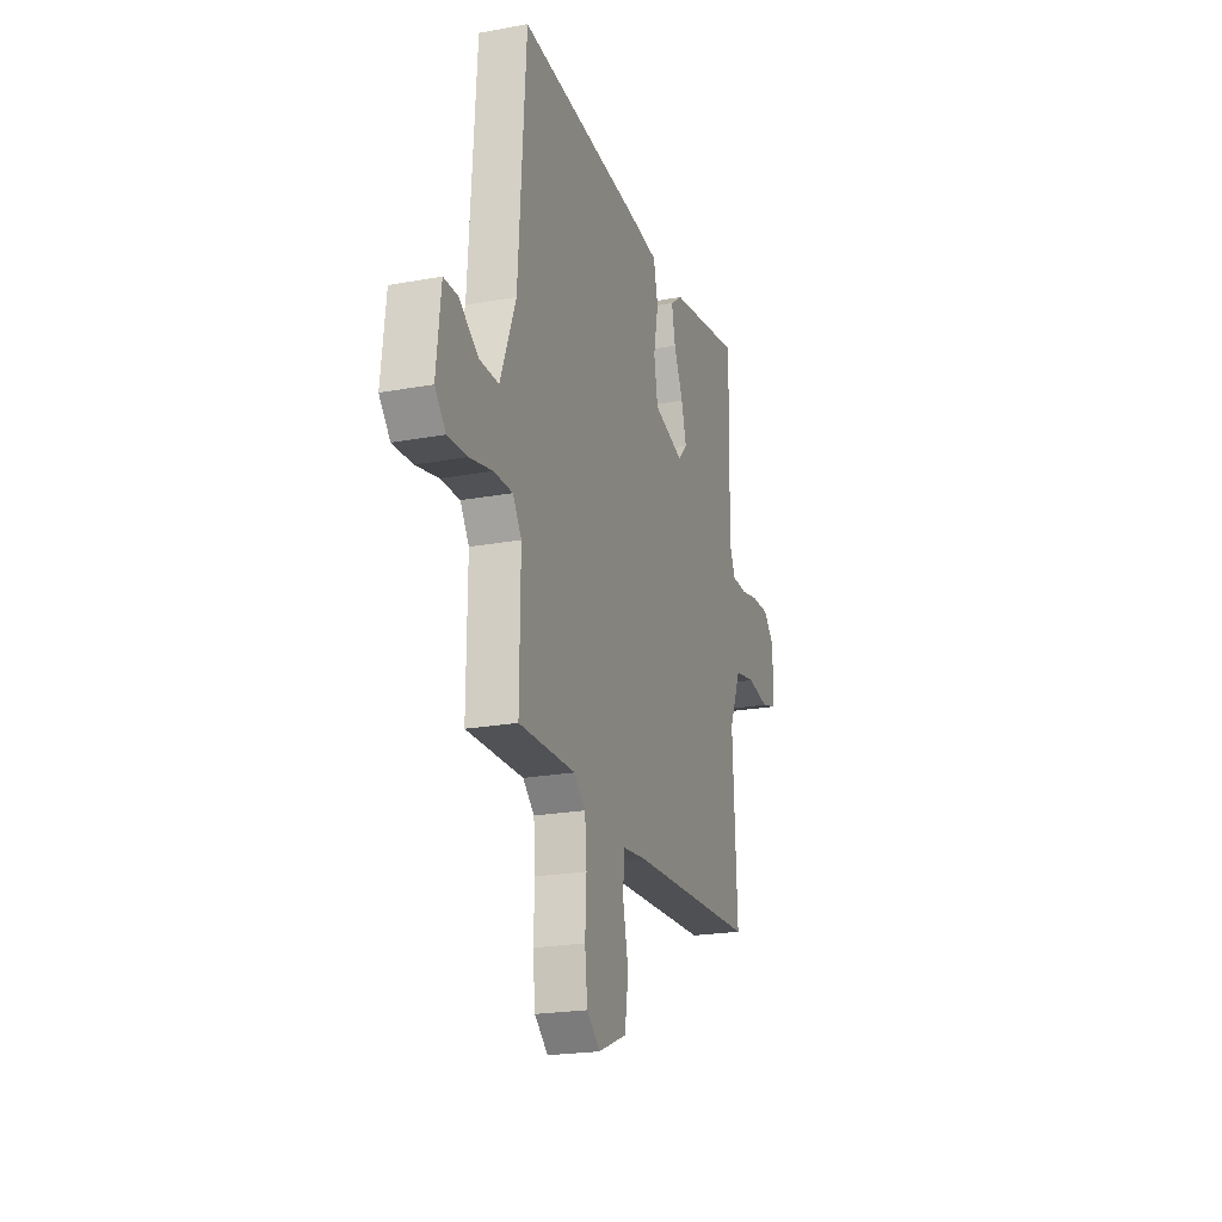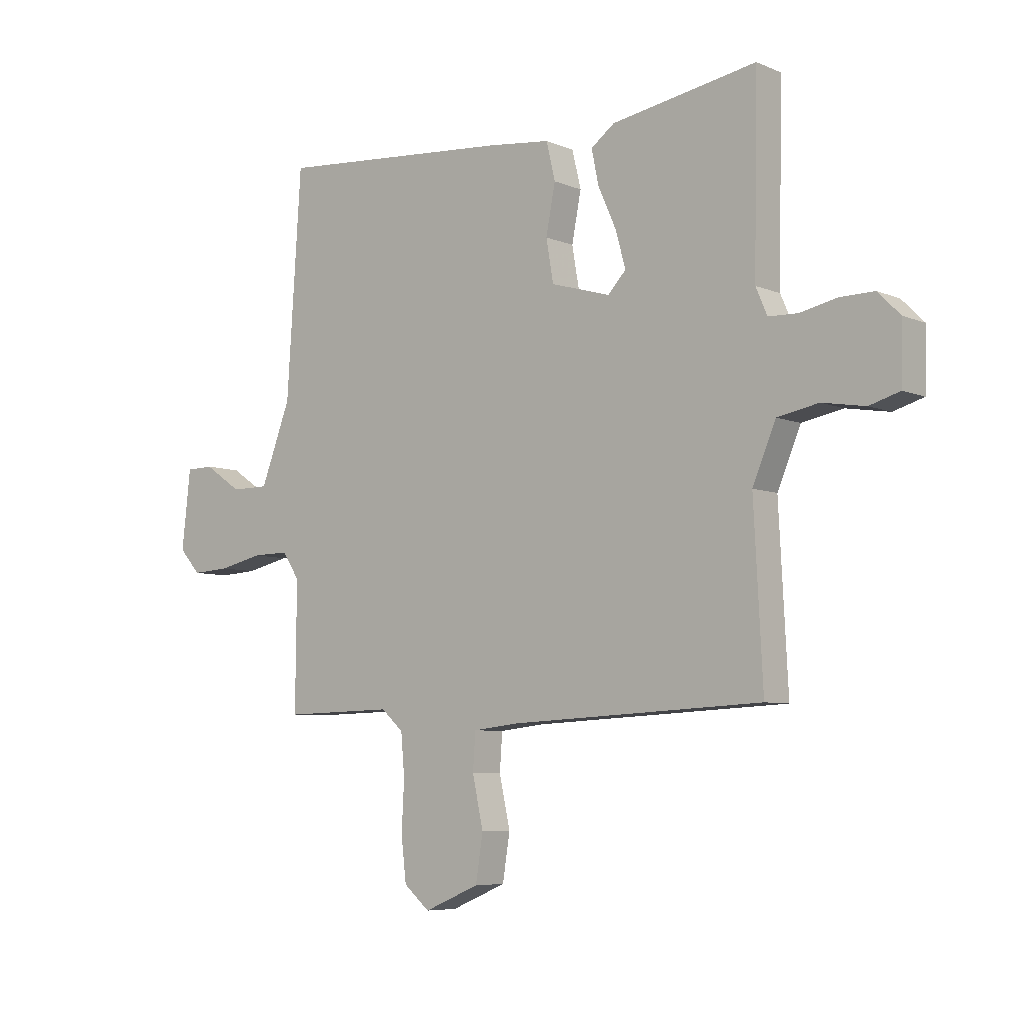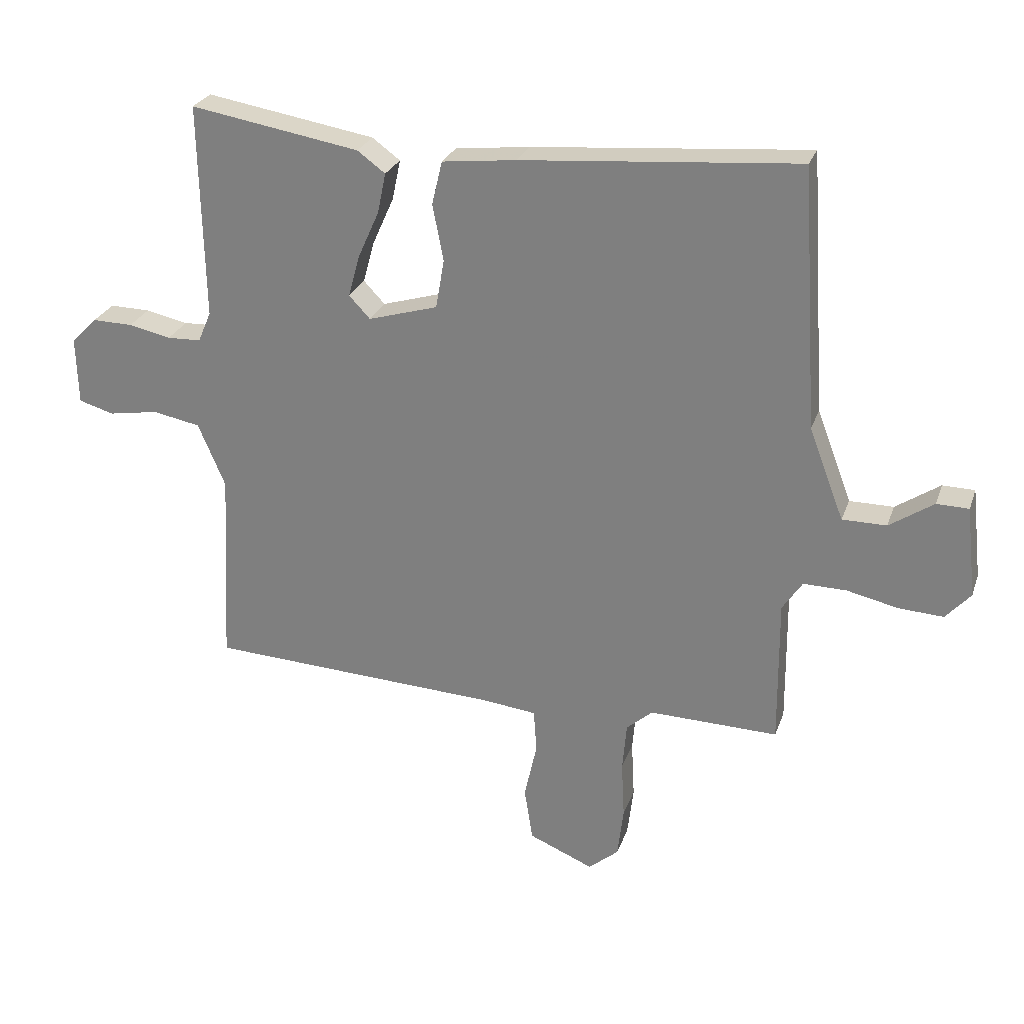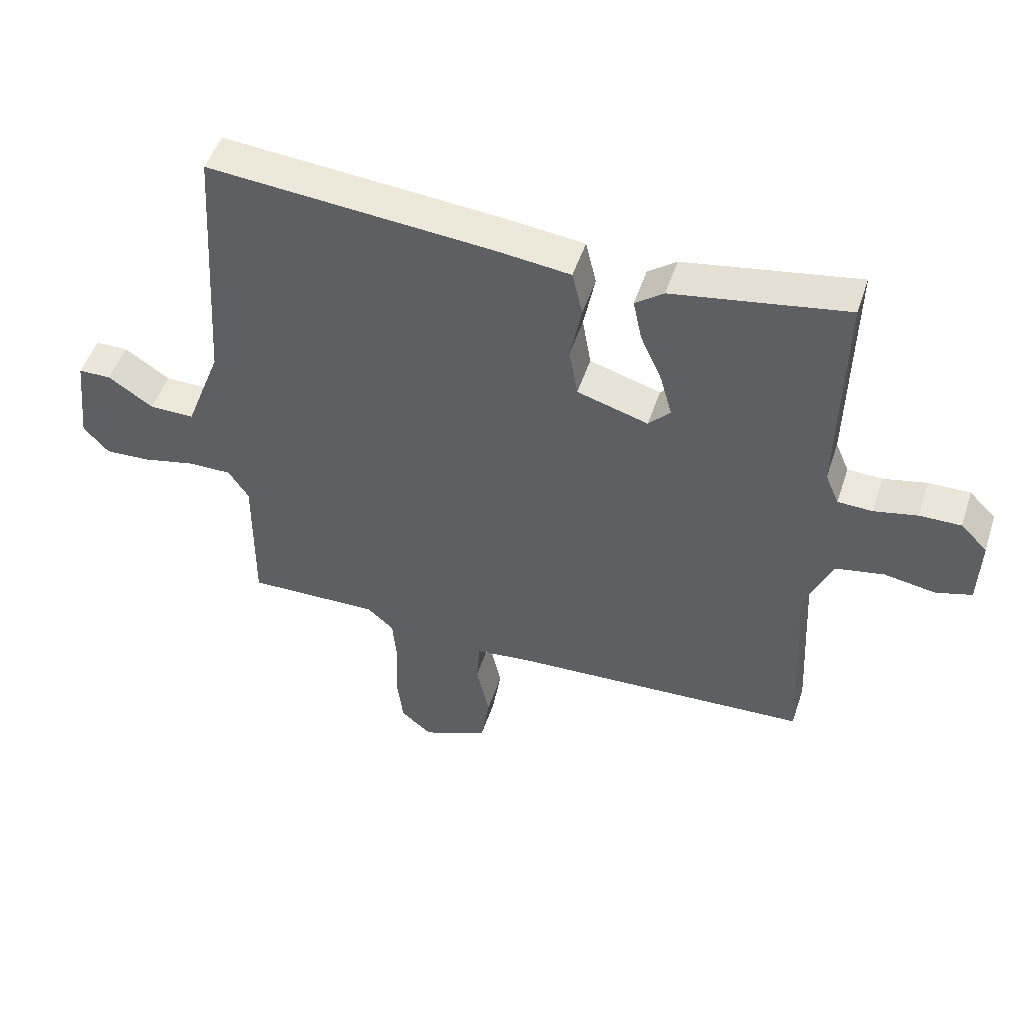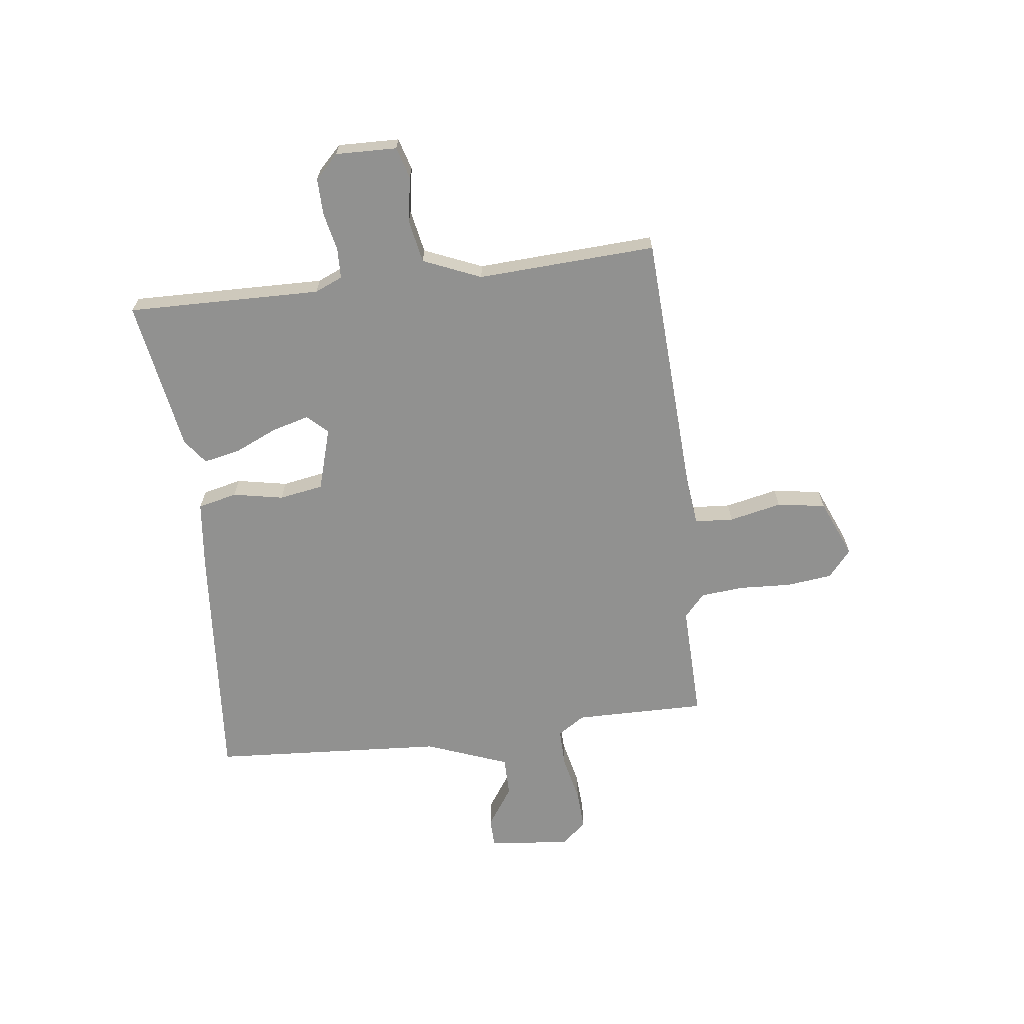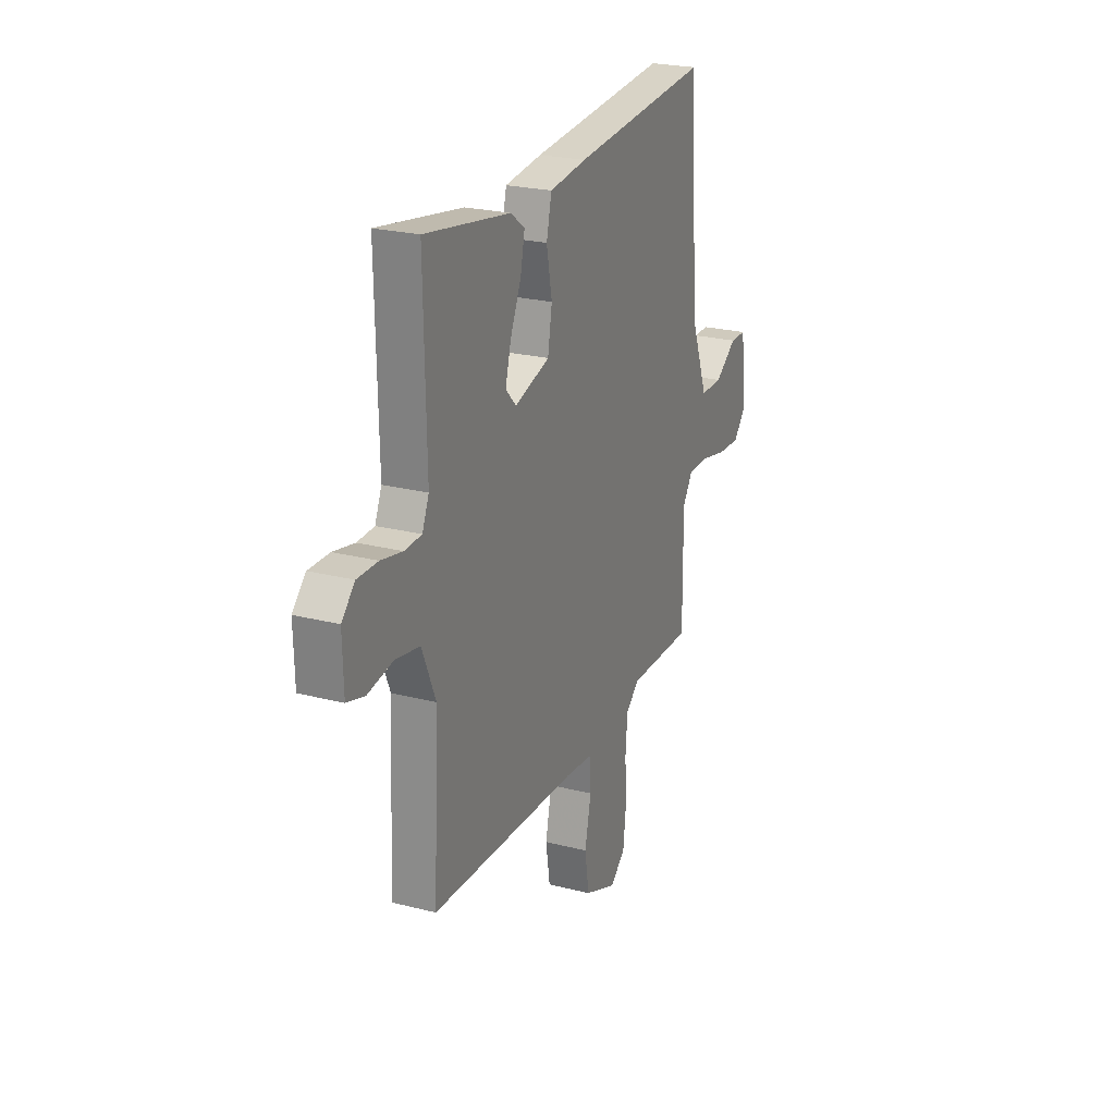
<metadata>
{"format":"obj","ext":"obj","renderer":"f3d","projection":"perspective","resolution":1024,"background":"white","views":[{"elev":-21.9,"azim":-72.1,"up":"+Z"},{"elev":-6.6,"azim":39.6,"up":"+Z"},{"elev":26.5,"azim":-162.9,"up":"+Z"},{"elev":49.7,"azim":18.0,"up":"+Z"},{"elev":-65.9,"azim":97.1,"up":"+Y"},{"elev":23.9,"azim":113.0,"up":"+Z"}]}
</metadata>
<code>
v -0.5 0.07 -0.5
v -0.498 0.07 -0.257
v -0.531 0.07 -0.207
v -0.602 0.07 -0.208
v -0.687 0.07 -0.227
v -0.761 0.07 -0.231
v -0.802 0.07 -0.185
v -0.785 0.07 -0.034
v -0.732 0.07 -0.033
v -0.659 0.07 -0.082
v -0.586 0.07 -0.082
v -0.528 0.07 0.07
v -0.5 0.07 0.5
v -0.043 0.07 0.462
v 0.079 0.07 0.448
v 0.096 0.07 0.376
v 0.078 0.07 0.283
v 0.092 0.07 0.202
v 0.207 0.07 0.168
v 0.242 0.07 0.205
v 0.223 0.07 0.274
v 0.188 0.07 0.352
v 0.174 0.07 0.419
v 0.22 0.07 0.453
v 0.5 0.07 0.5
v 0.493 0.07 0.144
v 0.515 0.07 0.093
v 0.571 0.07 0.091
v 0.641 0.07 0.106
v 0.708 0.07 0.107
v 0.751 0.07 0.064
v 0.748 0.07 -0.048
v 0.69 0.07 -0.065
v 0.607 0.07 -0.051
v 0.528 0.07 -0.066
v 0.483 0.07 -0.172
v 0.5 0.07 -0.5
v 0.013 0.07 -0.524
v -0.076 0.07 -0.534
v -0.081 0.07 -0.605
v -0.06 0.07 -0.701
v -0.074 0.07 -0.79
v -0.181 0.07 -0.835
v -0.231 0.07 -0.793
v -0.241 0.07 -0.709
v -0.236 0.07 -0.613
v -0.243 0.07 -0.533
v -0.286 0.07 -0.495
v -0.5 0 -0.5
v -0.498 0 -0.257
v -0.531 0 -0.207
v -0.602 0 -0.208
v -0.687 0 -0.227
v -0.761 0 -0.231
v -0.802 0 -0.185
v -0.785 0 -0.034
v -0.732 0 -0.033
v -0.659 0 -0.082
v -0.586 0 -0.082
v -0.528 0 0.07
v -0.5 0 0.5
v -0.043 0 0.462
v 0.079 0 0.448
v 0.096 0 0.376
v 0.078 0 0.283
v 0.092 0 0.202
v 0.207 0 0.168
v 0.242 0 0.205
v 0.223 0 0.274
v 0.188 0 0.352
v 0.174 0 0.419
v 0.22 0 0.453
v 0.5 0 0.5
v 0.493 0 0.144
v 0.515 0 0.093
v 0.571 0 0.091
v 0.641 0 0.106
v 0.708 0 0.107
v 0.751 0 0.064
v 0.748 0 -0.048
v 0.69 0 -0.065
v 0.607 0 -0.051
v 0.528 0 -0.066
v 0.483 0 -0.172
v 0.5 0 -0.5
v 0.013 0 -0.524
v -0.076 0 -0.534
v -0.081 0 -0.605
v -0.06 0 -0.701
v -0.074 0 -0.79
v -0.181 0 -0.835
v -0.231 0 -0.793
v -0.241 0 -0.709
v -0.236 0 -0.613
v -0.243 0 -0.533
v -0.286 0 -0.495
f 44 45 46
f 43 44 46
f 42 43 46
f 41 42 46
f 40 41 46
f 39 40 46 47
f 38 39 47 48
f 36 37 38 48
f 32 33 34
f 31 32 34
f 30 31 34
f 29 30 34
f 28 29 34
f 27 28 34 35
f 48 1 2
f 36 48 2
f 35 36 2
f 27 35 2
f 26 27 2
f 24 25 26
f 23 24 26
f 22 23 26
f 21 22 26
f 15 16 17
f 14 15 17
f 13 14 17
f 12 13 17
f 11 12 17 18
f 8 9 10
f 7 8 10
f 6 7 10
f 5 6 10
f 4 5 10
f 3 4 10 11
f 11 18 19
f 3 11 19
f 2 3 19
f 20 21 26
f 19 20 26
f 2 19 26
f 94 93 92
f 94 92 91
f 94 91 90
f 94 90 89
f 94 89 88
f 95 94 88 87
f 96 95 87 86
f 96 86 85 84
f 82 81 80
f 82 80 79
f 82 79 78
f 82 78 77
f 82 77 76
f 83 82 76 75
f 50 49 96
f 50 96 84
f 50 84 83
f 50 83 75
f 50 75 74
f 74 73 72
f 74 72 71
f 74 71 70
f 74 70 69
f 65 64 63
f 65 63 62
f 65 62 61
f 65 61 60
f 66 65 60 59
f 58 57 56
f 58 56 55
f 58 55 54
f 58 54 53
f 58 53 52
f 59 58 52 51
f 67 66 59
f 67 59 51
f 67 51 50
f 74 69 68
f 74 68 67
f 74 67 50
f 1 49 50 2
f 2 50 51 3
f 3 51 52 4
f 4 52 53 5
f 5 53 54 6
f 6 54 55 7
f 7 55 56 8
f 8 56 57 9
f 9 57 58 10
f 10 58 59 11
f 11 59 60 12
f 12 60 61 13
f 13 61 62 14
f 14 62 63 15
f 15 63 64 16
f 16 64 65 17
f 17 65 66 18
f 18 66 67 19
f 19 67 68 20
f 20 68 69 21
f 21 69 70 22
f 22 70 71 23
f 23 71 72 24
f 24 72 73 25
f 25 73 74 26
f 26 74 75 27
f 27 75 76 28
f 28 76 77 29
f 29 77 78 30
f 30 78 79 31
f 31 79 80 32
f 32 80 81 33
f 33 81 82 34
f 34 82 83 35
f 35 83 84 36
f 36 84 85 37
f 37 85 86 38
f 38 86 87 39
f 39 87 88 40
f 40 88 89 41
f 41 89 90 42
f 42 90 91 43
f 43 91 92 44
f 44 92 93 45
f 45 93 94 46
f 46 94 95 47
f 47 95 96 48
f 48 96 49 1

</code>
